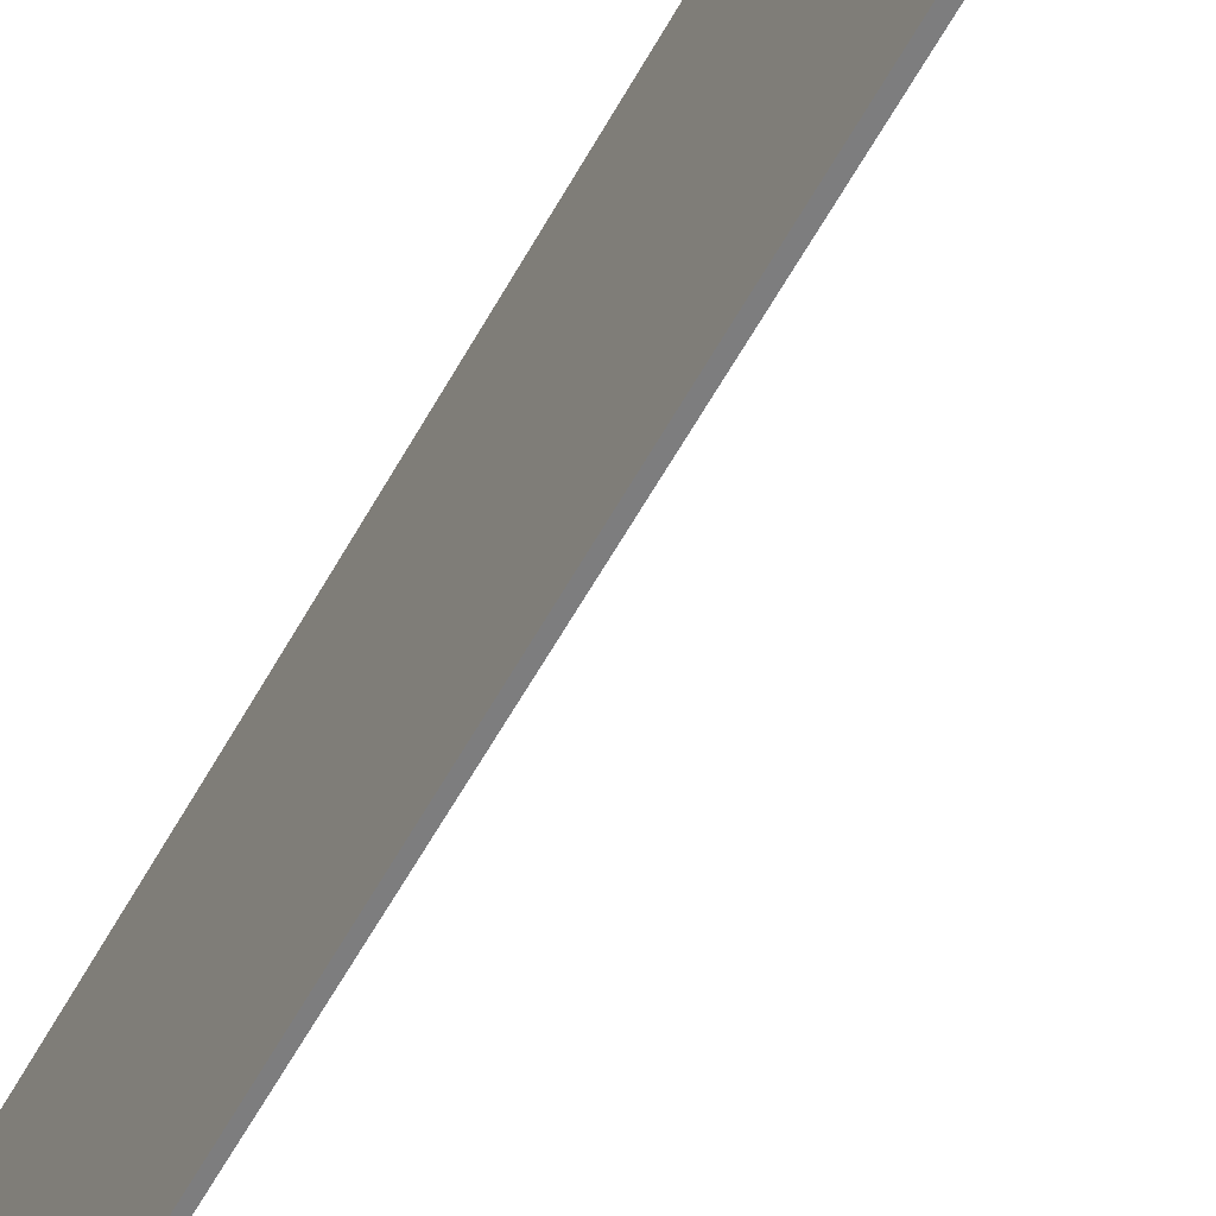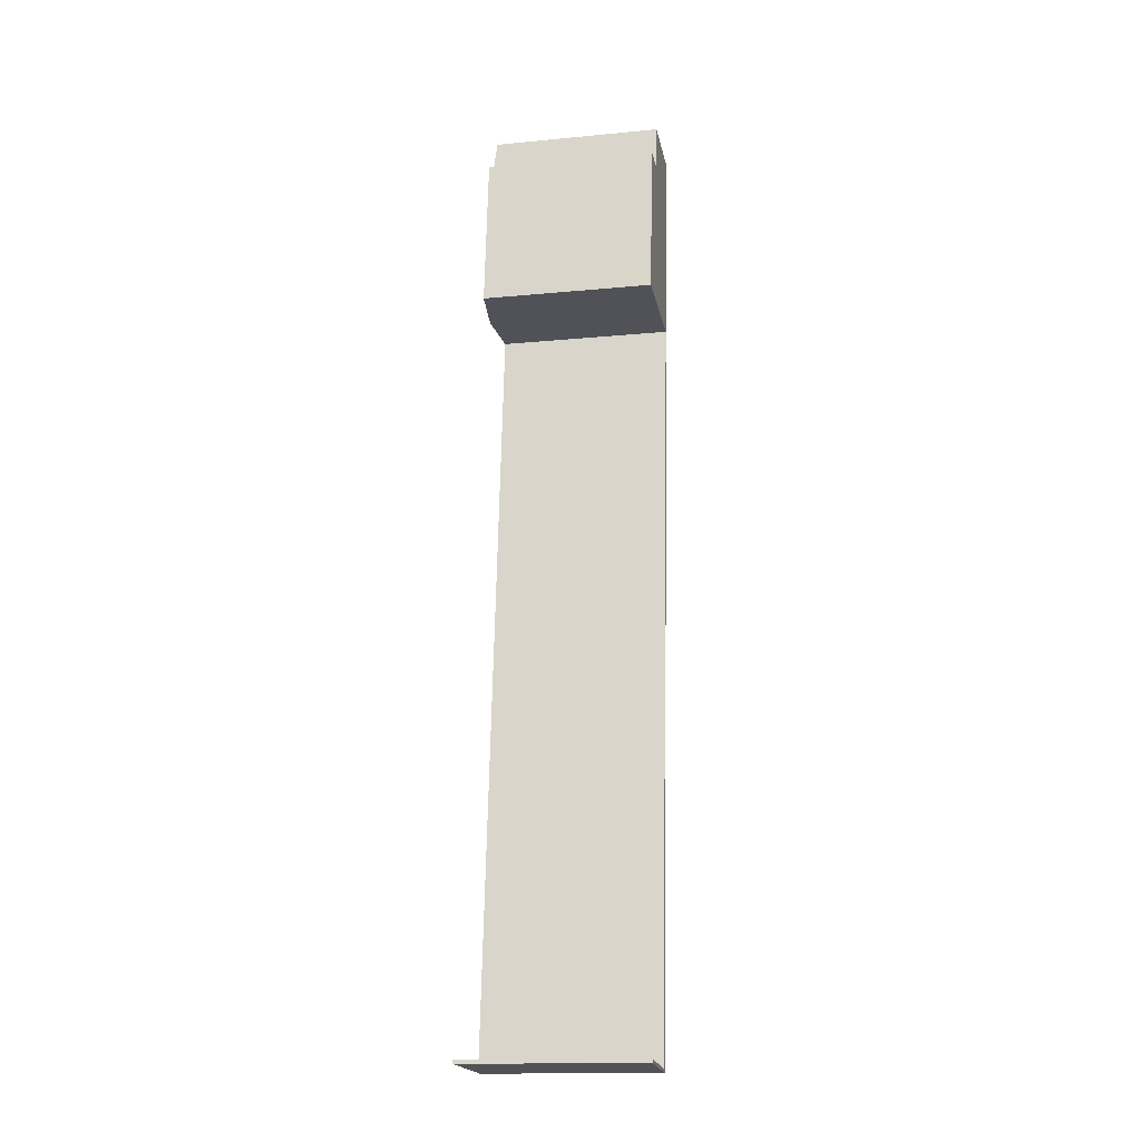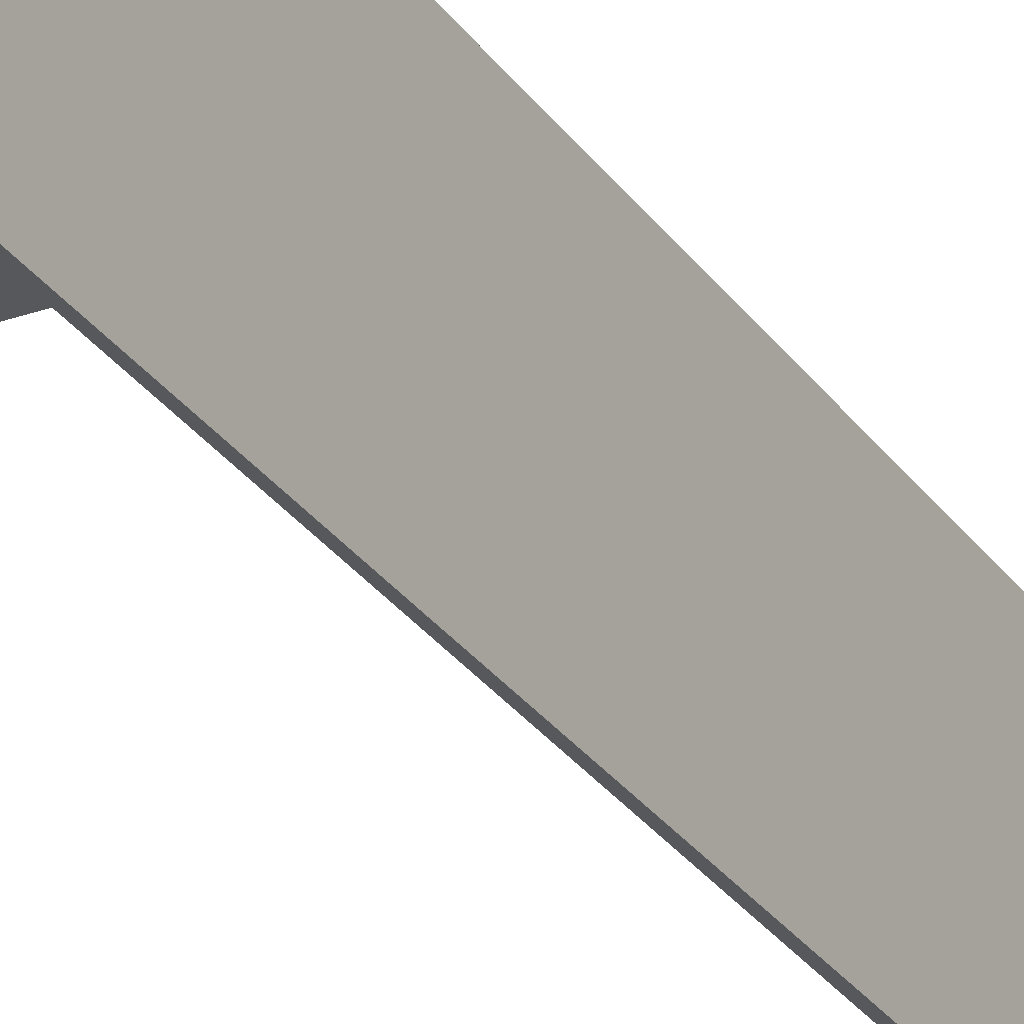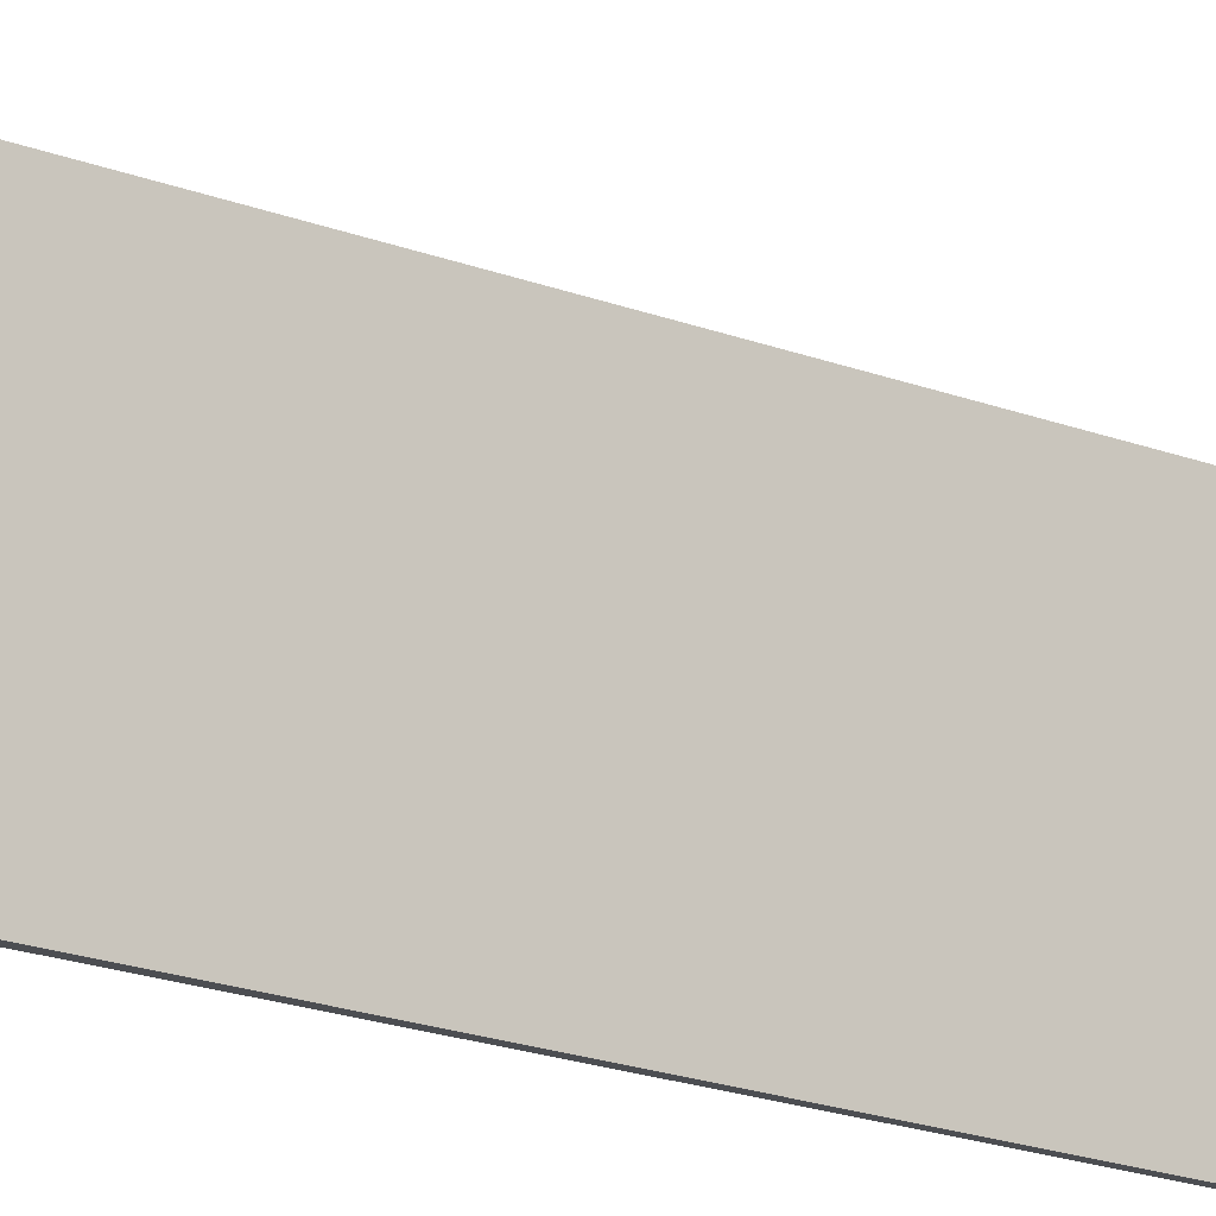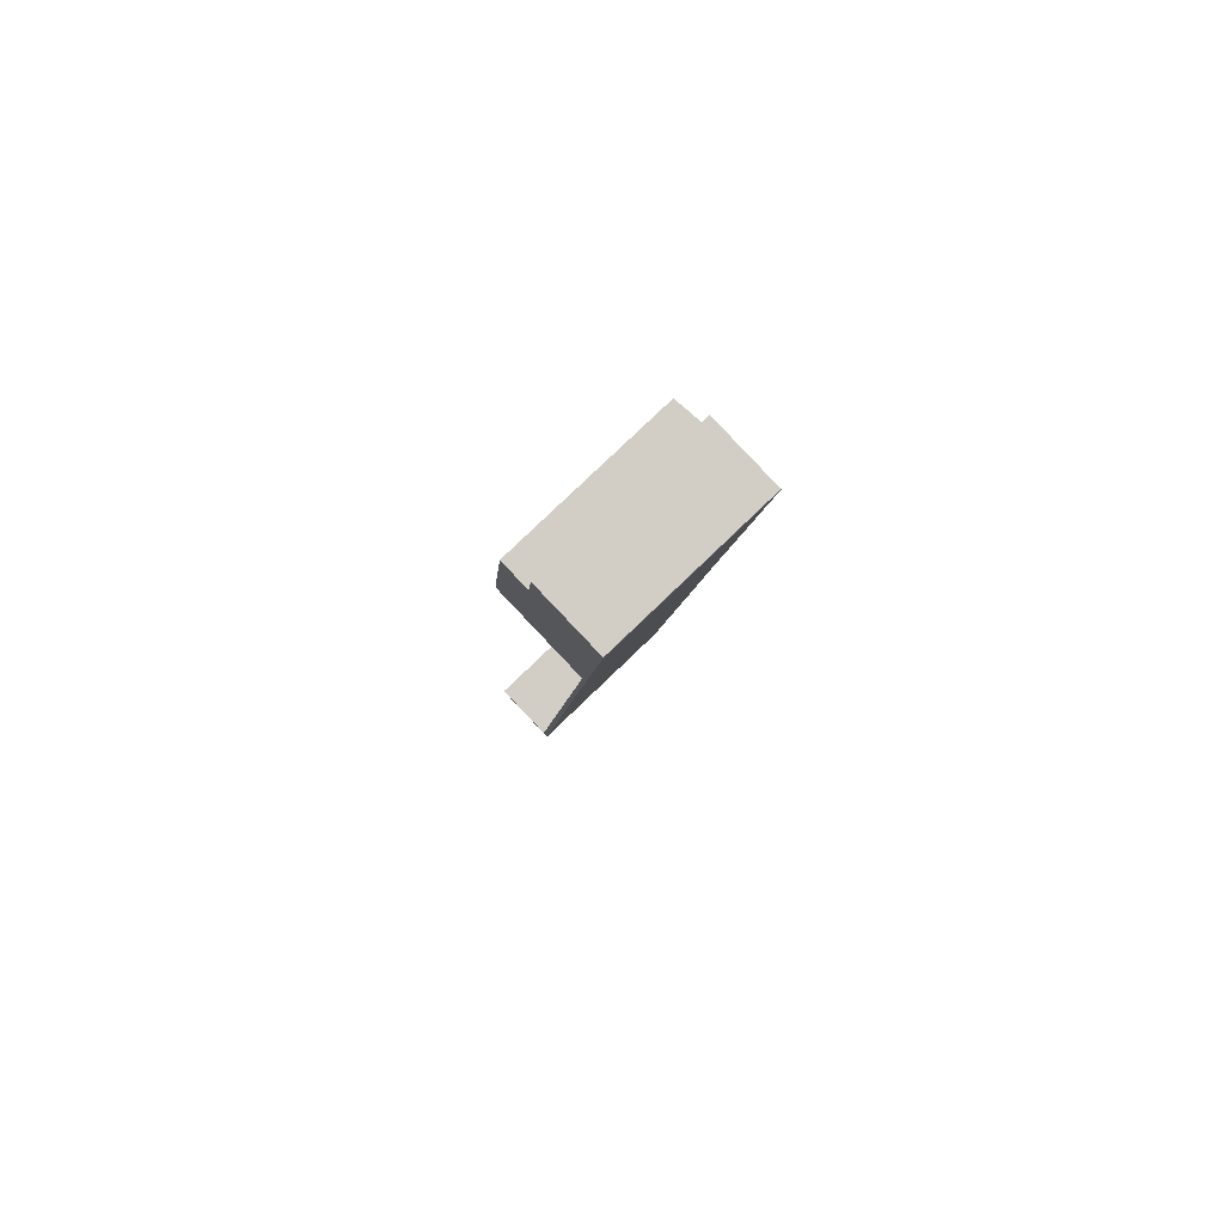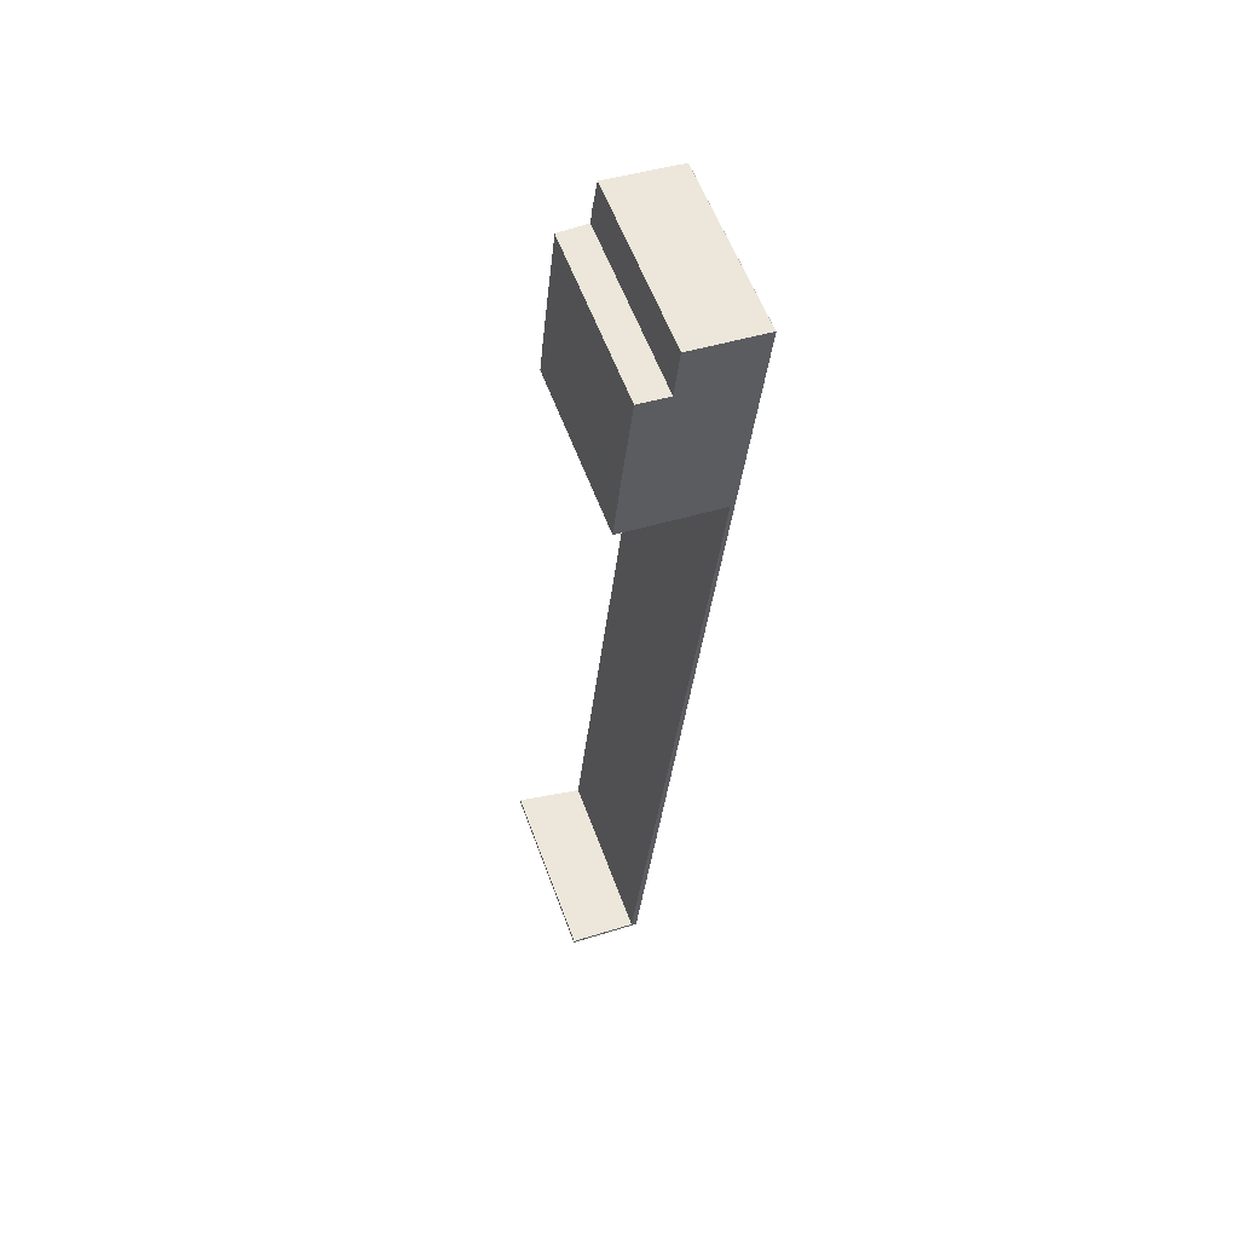
<metadata>
{"format":"obj","ext":"obj","renderer":"f3d","projection":"perspective","resolution":1024,"background":"white","views":[{"elev":-59.2,"azim":157.3,"up":"+Y"},{"elev":-15.8,"azim":-78.7,"up":"+Z"},{"elev":-28.5,"azim":33.6,"up":"+Y"},{"elev":-16.8,"azim":-123.8,"up":"+Y"},{"elev":79.1,"azim":46.1,"up":"+Z"},{"elev":58.2,"azim":-20.1,"up":"+Z"}]}
</metadata>
<code>
v  4.379 6.903 35.07
v  3.607 6.818 35.34
v  3.671 6.818 35.94
v  2.454 6.695 35.46
v  3.772 6.903 29.18
v  2.092 6.692 32.17
v  1.911 6.692 30.46
v  1.802 6.692 29.38
v  3.772 6.717 36.89
v  3.802 6.687 37.17
v  6.592 6.685 36.9
v  6.602 6.687 36.88
v  5.621 6.705 28.99
v  0.016 6.983 0.137
v  0.074 6.975 -0.007
v  0 6.983 4.276e-16
v  2.55 6.71 -0.248
v  0.088 6.975 0.129
v  0.713 6.908 0.065
v  2.562 6.711 -0.124
v  2.769 6.687 -0.269
v  3.772 6.688 9.512
v  3.772 6.708 11.39
v  5.102 6.689 22.5
v  5.611 6.705 28.89
v  5.767 6.688 28.88
v  3.607 -2.164e-15 35.34
v  2.454 -2.171e-15 35.46
v  3.802 -2.276e-15 37.17
v  6.592 -2.259e-15 36.9
v  0.016 -8.389e-18 0.137
v  0.088 -7.899e-18 0.129
v  2.562 7.593e-18 -0.124
v  0.713 -3.98e-18 0.065
v  6.602 -2.258e-15 36.88
v  5.767 -1.768e-15 28.88
v  5.102 -1.378e-15 22.5
v  3.772 -5.824e-16 9.512
v  2.769 1.647e-17 -0.269
v  5.621 -1.775e-15 28.99
v  1.802 -1.799e-15 29.38
v  3.772 -1.787e-15 29.18
v  0.074 4.286e-19 -0.007
v  0 0 0
v  2.55 1.519e-17 -0.248
v  3.772 -6.976e-16 11.39
v  5.611 -1.769e-15 28.89
v  1.911 -1.865e-15 30.46
v  2.092 -1.97e-15 32.17
v  3.671 -2.201e-15 35.94
v  3.772 -2.259e-15 36.89
g defaultobject
f 1 2 3
f 2 1 4
f 4 1 5
f 4 5 6
f 6 5 7
f 7 5 8
f 9 1 3
f 1 9 10
f 1 10 11
f 1 11 12
f 1 13 5
f 14 15 16
f 15 14 17
f 17 14 18
f 17 18 19
f 17 19 20
f 17 20 21
f 21 20 22
f 22 20 23
f 22 23 24
f 24 23 25
f 24 25 26
f 26 25 13
f 26 13 12
f 12 13 1
f 4 27 2
f 27 4 28
f 29 11 10
f 11 29 30
f 31 18 14
f 18 31 19
f 19 31 20
f 20 31 32
f 20 32 33
f 33 32 34
f 11 35 12
f 35 11 30
f 35 26 12
f 26 35 36
f 26 36 24
f 24 36 37
f 24 37 22
f 22 37 38
f 22 38 21
f 21 38 39
f 40 5 13
f 5 40 8
f 8 40 41
f 41 40 42
f 39 17 21
f 17 39 15
f 15 39 16
f 16 39 43
f 16 43 44
f 43 39 45
f 33 23 20
f 23 33 46
f 23 46 25
f 25 46 47
f 25 47 13
f 13 47 40
f 41 7 8
f 7 41 6
f 6 41 4
f 4 41 48
f 4 48 28
f 28 48 49
f 27 3 2
f 3 27 9
f 9 27 10
f 10 27 29
f 29 27 50
f 29 50 51
f 44 14 16
f 14 44 31
f 41 40 48
f 40 41 42
f 29 35 30
f 35 29 36
f 36 29 51
f 36 51 50
f 36 50 27
f 36 27 28
f 36 28 49
f 36 49 40
f 40 49 48
f 36 40 47
f 36 47 37
f 37 47 46
f 37 46 38
f 38 46 33
f 38 33 39
f 39 33 34
f 39 34 32
f 39 32 31
f 39 31 43
f 43 31 44
f 39 43 45

</code>
